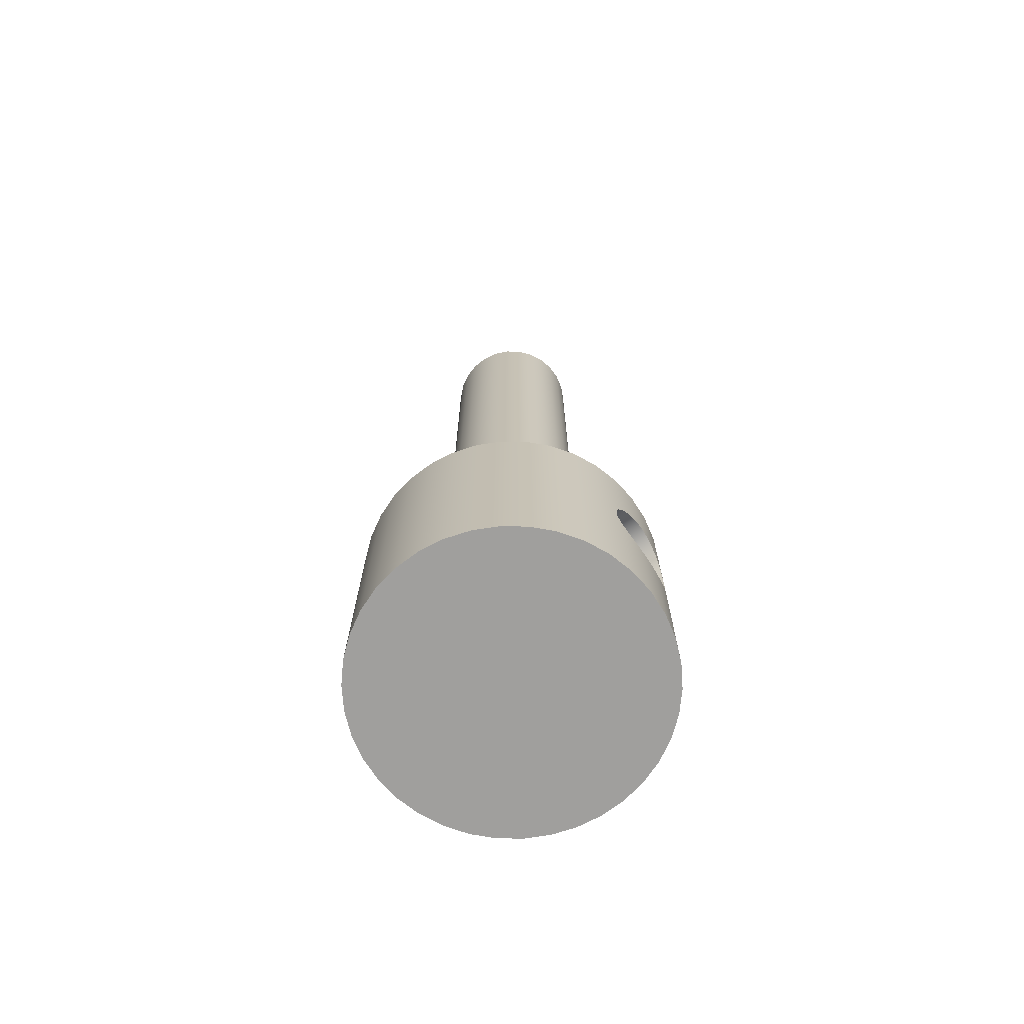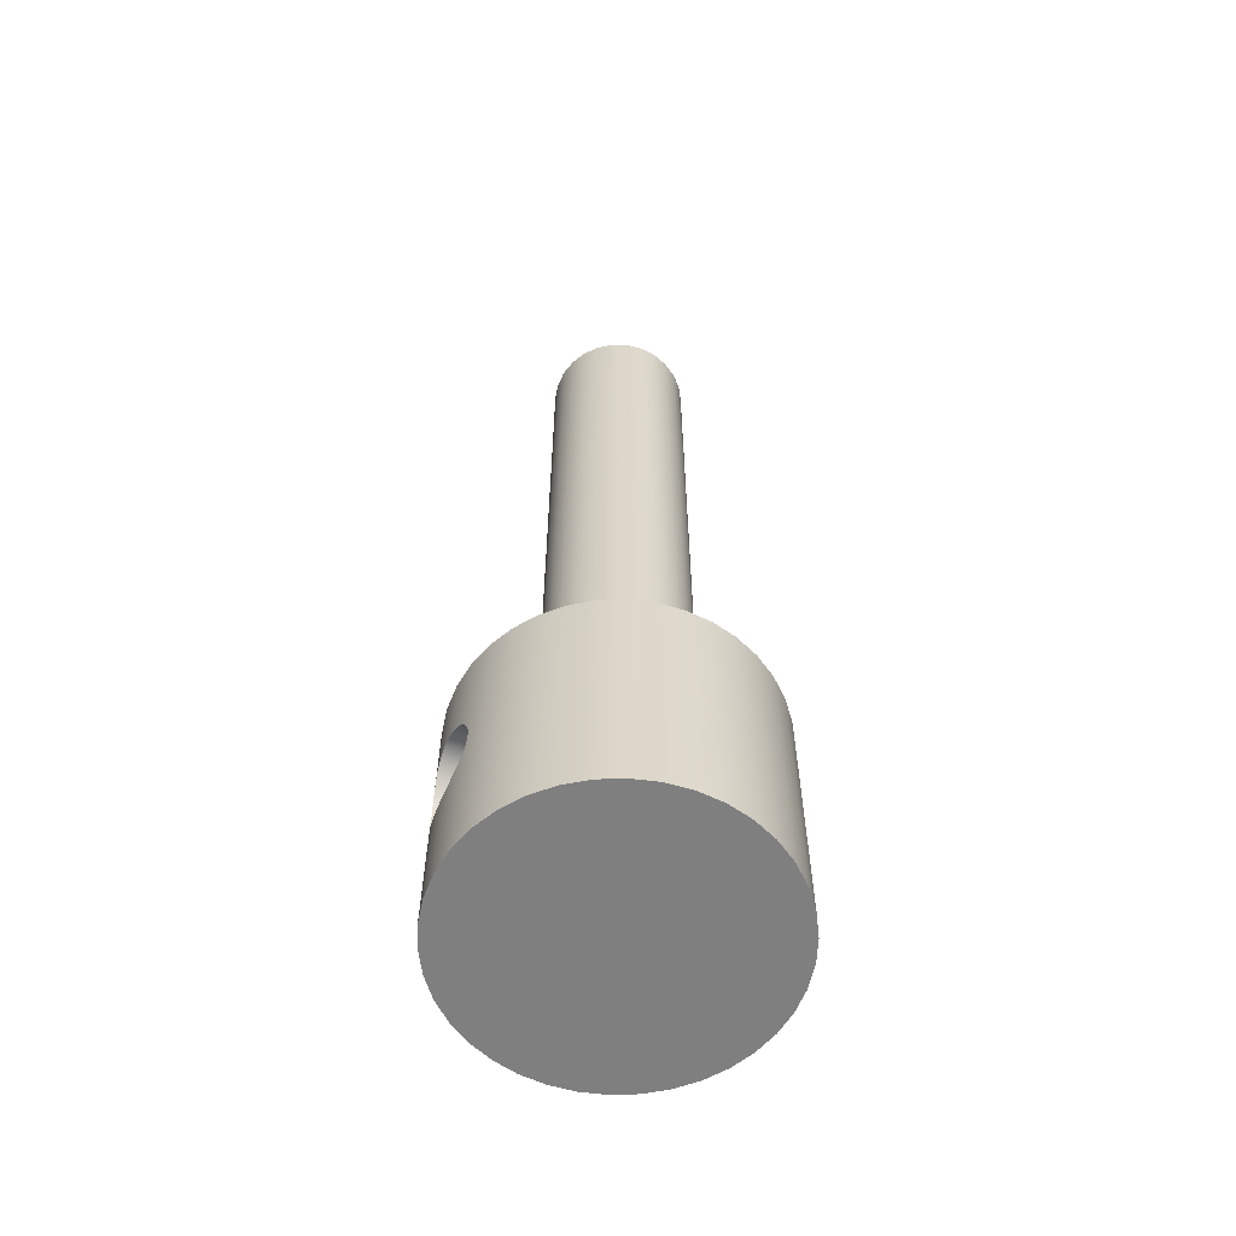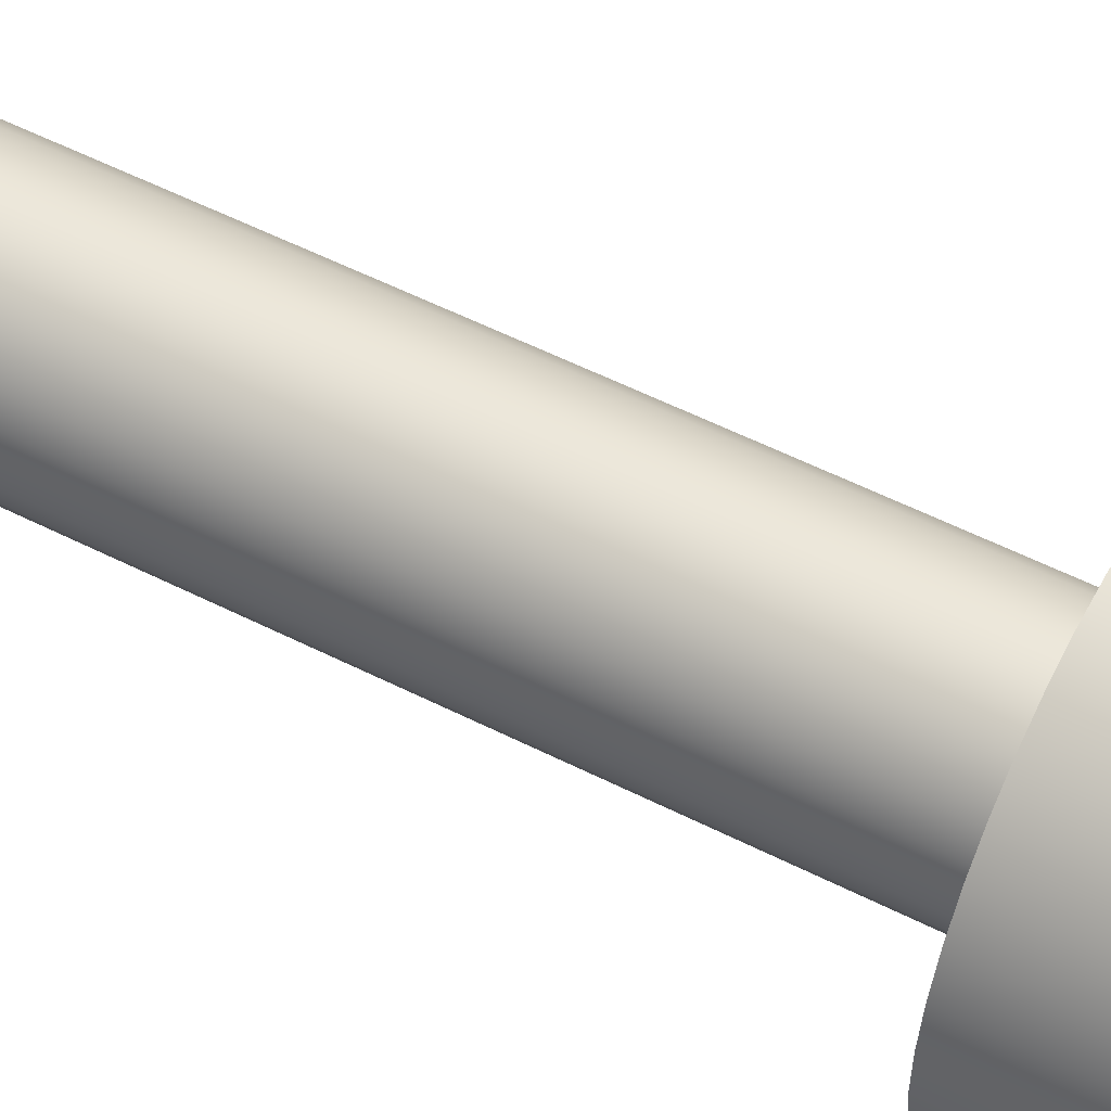
<metadata>
{"format":"obj","ext":"obj","renderer":"f3d","projection":"perspective","resolution":1024,"background":"white","views":[{"elev":-71.4,"azim":122.5,"up":"+Y"},{"elev":-59.7,"azim":68.4,"up":"+Y"},{"elev":53.0,"azim":-61.2,"up":"+Z"}]}
</metadata>
<code>
v 0.2032 0.6604 0.6683
v 0.1993 0.6996 0.6695
v 0.1877 0.7384 0.6728
v 0.1685 0.7739 0.6779
v 0.1437 0.8041 0.6836
v 0.1135 0.8289 0.6892
v 0.07798 0.848 0.6941
v 0.03924 0.8597 0.6974
v 1.174e-16 0.8636 0.6985
v -0.03924 0.8597 0.6974
v -0.07798 0.848 0.6941
v -0.1135 0.8289 0.6892
v -0.1437 0.8041 0.6836
v -0.1685 0.7739 0.6779
v -0.1877 0.7384 0.6728
v -0.1993 0.6996 0.6695
v -0.2032 0.6604 0.6683
v -0.1993 0.6212 0.6695
v -0.1877 0.5824 0.6728
v -0.1685 0.5469 0.6779
v -0.1437 0.5167 0.6836
v -0.1135 0.4919 0.6892
v -0.07798 0.4728 0.6941
v -0.03924 0.4611 0.6974
v -8.558e-17 0.4572 0.6985
v 0.03924 0.4611 0.6974
v 0.07798 0.4728 0.6941
v 0.1135 0.4919 0.6892
v 0.1437 0.5167 0.6836
v 0.1685 0.5469 0.6779
v 0.1877 0.5824 0.6728
v 0.1993 0.6212 0.6695
v 0.2032 0.6604 -0.6683
v 0.1993 0.6212 -0.6695
v 0.1877 0.5824 -0.6728
v 0.1685 0.5469 -0.6779
v 0.1437 0.5167 -0.6836
v 0.1135 0.4919 -0.6892
v 0.07798 0.4728 -0.6941
v 0.03924 0.4611 -0.6974
v -4.163e-17 0.4572 -0.6985
v -0.03924 0.4611 -0.6974
v -0.07798 0.4728 -0.6941
v -0.1135 0.4919 -0.6892
v -0.1437 0.5167 -0.6836
v -0.1685 0.5469 -0.6779
v -0.1877 0.5824 -0.6728
v -0.1993 0.6212 -0.6695
v -0.2032 0.6604 -0.6683
v -0.1993 0.6996 -0.6695
v -0.1877 0.7384 -0.6728
v -0.1685 0.7739 -0.6779
v -0.1437 0.8041 -0.6836
v -0.1135 0.8289 -0.6892
v -0.07798 0.848 -0.6941
v -0.03924 0.8597 -0.6974
v 1.226e-16 0.8636 -0.6985
v 0.03924 0.8597 -0.6974
v 0.07798 0.848 -0.6941
v 0.1135 0.8289 -0.6892
v 0.1437 0.8041 -0.6836
v 0.1685 0.7739 -0.6779
v 0.1877 0.7384 -0.6728
v 0.1993 0.6996 -0.6695
v -0.2032 0.6604 0.6683
v -0.2032 0.6604 -0.6683
v 0.3302 4.496 -4.044e-17
v 0.3213 4.496 0.07615
v 0.2951 4.496 0.1482
v 0.2529 4.496 0.2122
v 0.1972 4.496 0.2649
v 0.1308 4.496 0.3032
v 0.05734 4.496 0.3252
v -0.0192 4.496 0.3296
v -0.0947 4.496 0.3163
v -0.1651 4.496 0.286
v -0.2266 4.496 0.2402
v -0.2759 4.496 0.1814
v -0.3103 4.496 0.1129
v -0.328 4.496 0.03833
v -0.328 4.496 -0.03833
v -0.3103 4.496 -0.1129
v -0.2759 4.496 -0.1814
v -0.2266 4.496 -0.2402
v -0.1651 4.496 -0.286
v -0.0947 4.496 -0.3163
v -0.0192 4.496 -0.3296
v 0.05734 4.496 -0.3252
v 0.1308 4.496 -0.3032
v 0.1972 4.496 -0.2649
v 0.2529 4.496 -0.2122
v 0.2951 4.496 -0.1482
v 0.3213 4.496 -0.07615
v 0.3302 1.194 -4.044e-17
v 0.3213 1.194 -0.07615
v 0.2951 1.194 -0.1482
v 0.2529 1.194 -0.2122
v 0.1972 1.194 -0.2649
v 0.1308 1.194 -0.3032
v 0.05734 1.194 -0.3252
v -0.0192 1.194 -0.3296
v -0.0947 1.194 -0.3163
v -0.1651 1.194 -0.286
v -0.2266 1.194 -0.2402
v -0.2759 1.194 -0.1814
v -0.3103 1.194 -0.1129
v -0.328 1.194 -0.03833
v -0.328 1.194 0.03833
v -0.3103 1.194 0.1129
v -0.2759 1.194 0.1814
v -0.2266 1.194 0.2402
v -0.1651 1.194 0.286
v -0.0947 1.194 0.3163
v -0.0192 1.194 0.3296
v 0.05734 1.194 0.3252
v 0.1308 1.194 0.3032
v 0.1972 1.194 0.2649
v 0.2529 1.194 0.2122
v 0.2951 1.194 0.1482
v 0.3213 1.194 0.07615
v 0.3302 1.194 -4.044e-17
v 0.3302 4.496 -4.044e-17
v 0.3302 4.496 -4.044e-17
v 0.3213 4.496 -0.07615
v 0.2951 4.496 -0.1482
v 0.2529 4.496 -0.2122
v 0.1972 4.496 -0.2649
v 0.1308 4.496 -0.3032
v 0.05734 4.496 -0.3252
v -0.0192 4.496 -0.3296
v -0.0947 4.496 -0.3163
v -0.1651 4.496 -0.286
v -0.2266 4.496 -0.2402
v -0.2759 4.496 -0.1814
v -0.3103 4.496 -0.1129
v -0.328 4.496 -0.03833
v -0.328 4.496 0.03833
v -0.3103 4.496 0.1129
v -0.2759 4.496 0.1814
v -0.2266 4.496 0.2402
v -0.1651 4.496 0.286
v -0.0947 4.496 0.3163
v -0.0192 4.496 0.3296
v 0.05734 4.496 0.3252
v 0.1308 4.496 0.3032
v 0.1972 4.496 0.2649
v 0.2529 4.496 0.2122
v 0.2951 4.496 0.1482
v 0.3213 4.496 0.07615
v 0.2032 0.6604 0.6683
v 0.1993 0.6212 0.6695
v 0.1877 0.5824 0.6728
v 0.1685 0.5469 0.6779
v 0.1437 0.5167 0.6836
v 0.1135 0.4919 0.6892
v 0.07798 0.4728 0.6941
v 0.03924 0.4611 0.6974
v -8.558e-17 0.4572 0.6985
v -0.03924 0.4611 0.6974
v -0.07798 0.4728 0.6941
v -0.1135 0.4919 0.6892
v -0.1437 0.5167 0.6836
v -0.1685 0.5469 0.6779
v -0.1877 0.5824 0.6728
v -0.1993 0.6212 0.6695
v -0.2032 0.6604 0.6683
v -0.1993 0.6996 0.6695
v -0.1877 0.7384 0.6728
v -0.1685 0.7739 0.6779
v -0.1437 0.8041 0.6836
v -0.1135 0.8289 0.6892
v -0.07798 0.848 0.6941
v -0.03924 0.8597 0.6974
v 1.174e-16 0.8636 0.6985
v 0.03924 0.8597 0.6974
v 0.07798 0.848 0.6941
v 0.1135 0.8289 0.6892
v 0.1437 0.8041 0.6836
v 0.1685 0.7739 0.6779
v 0.1877 0.7384 0.6728
v 0.1993 0.6996 0.6695
v 0.2032 0.6604 -0.6683
v 0.1993 0.6996 -0.6695
v 0.1877 0.7384 -0.6728
v 0.1685 0.7739 -0.6779
v 0.1437 0.8041 -0.6836
v 0.1135 0.8289 -0.6892
v 0.07798 0.848 -0.6941
v 0.03924 0.8597 -0.6974
v 1.226e-16 0.8636 -0.6985
v -0.03924 0.8597 -0.6974
v -0.07798 0.848 -0.6941
v -0.1135 0.8289 -0.6892
v -0.1437 0.8041 -0.6836
v -0.1685 0.7739 -0.6779
v -0.1877 0.7384 -0.6728
v -0.1993 0.6996 -0.6695
v -0.2032 0.6604 -0.6683
v -0.1993 0.6212 -0.6695
v -0.1877 0.5824 -0.6728
v -0.1685 0.5469 -0.6779
v -0.1437 0.5167 -0.6836
v -0.1135 0.4919 -0.6892
v -0.07798 0.4728 -0.6941
v -0.03924 0.4611 -0.6974
v -4.163e-17 0.4572 -0.6985
v 0.03924 0.4611 -0.6974
v 0.07798 0.4728 -0.6941
v 0.1135 0.4919 -0.6892
v 0.1437 0.5167 -0.6836
v 0.1685 0.5469 -0.6779
v 0.1877 0.5824 -0.6728
v 0.1993 0.6212 -0.6695
v -0.6985 1.194 8.554e-17
v -0.689 1.194 -0.115
v -0.6607 1.194 -0.2268
v -0.6143 1.194 -0.3324
v -0.5512 1.194 -0.429
v -0.4731 1.194 -0.5139
v -0.382 1.194 -0.5848
v -0.2806 1.194 -0.6397
v -0.1715 1.194 -0.6771
v -0.05768 1.194 -0.6961
v 0.05768 1.194 -0.6961
v 0.1715 1.194 -0.6771
v 0.2806 1.194 -0.6397
v 0.382 1.194 -0.5848
v 0.4731 1.194 -0.5139
v 0.5512 1.194 -0.429
v 0.6143 1.194 -0.3324
v 0.6607 1.194 -0.2268
v 0.689 1.194 -0.115
v 0.6985 1.194 0
v 0.689 1.194 0.115
v 0.6607 1.194 0.2268
v 0.6143 1.194 0.3324
v 0.5512 1.194 0.429
v 0.4731 1.194 0.5139
v 0.382 1.194 0.5848
v 0.2806 1.194 0.6397
v 0.1715 1.194 0.6771
v 0.05768 1.194 0.6961
v -0.05768 1.194 0.6961
v -0.1715 1.194 0.6771
v -0.2806 1.194 0.6397
v -0.382 1.194 0.5848
v -0.4731 1.194 0.5139
v -0.5512 1.194 0.429
v -0.6143 1.194 0.3324
v -0.6607 1.194 0.2268
v -0.689 1.194 0.115
v -0.6985 0 8.554e-17
v -0.689 0 0.115
v -0.6607 0 0.2268
v -0.6143 0 0.3324
v -0.5512 0 0.429
v -0.4731 0 0.5139
v -0.382 0 0.5848
v -0.2806 0 0.6397
v -0.1715 0 0.6771
v -0.05768 0 0.6961
v 0.05768 0 0.6961
v 0.1715 0 0.6771
v 0.2806 0 0.6397
v 0.382 0 0.5848
v 0.4731 0 0.5139
v 0.5512 0 0.429
v 0.6143 0 0.3324
v 0.6607 0 0.2268
v 0.689 0 0.115
v 0.6985 0 0
v 0.689 0 -0.115
v 0.6607 0 -0.2268
v 0.6143 0 -0.3324
v 0.5512 0 -0.429
v 0.4731 0 -0.5139
v 0.382 0 -0.5848
v 0.2806 0 -0.6397
v 0.1715 0 -0.6771
v 0.05768 0 -0.6961
v -0.05768 0 -0.6961
v -0.1715 0 -0.6771
v -0.2806 0 -0.6397
v -0.382 0 -0.5848
v -0.4731 0 -0.5139
v -0.5512 0 -0.429
v -0.6143 0 -0.3324
v -0.6607 0 -0.2268
v -0.689 0 -0.115
v -0.6985 0 8.554e-17
v -0.6985 1.194 8.554e-17
v 0.3302 1.194 -4.044e-17
v 0.3213 1.194 0.07615
v 0.2951 1.194 0.1482
v 0.2529 1.194 0.2122
v 0.1972 1.194 0.2649
v 0.1308 1.194 0.3032
v 0.05734 1.194 0.3252
v -0.0192 1.194 0.3296
v -0.0947 1.194 0.3163
v -0.1651 1.194 0.286
v -0.2266 1.194 0.2402
v -0.2759 1.194 0.1814
v -0.3103 1.194 0.1129
v -0.328 1.194 0.03833
v -0.328 1.194 -0.03833
v -0.3103 1.194 -0.1129
v -0.2759 1.194 -0.1814
v -0.2266 1.194 -0.2402
v -0.1651 1.194 -0.286
v -0.0947 1.194 -0.3163
v -0.0192 1.194 -0.3296
v 0.05734 1.194 -0.3252
v 0.1308 1.194 -0.3032
v 0.1972 1.194 -0.2649
v 0.2529 1.194 -0.2122
v 0.2951 1.194 -0.1482
v 0.3213 1.194 -0.07615
v -0.6985 1.194 8.554e-17
v -0.689 1.194 0.115
v -0.6607 1.194 0.2268
v -0.6143 1.194 0.3324
v -0.5512 1.194 0.429
v -0.4731 1.194 0.5139
v -0.382 1.194 0.5848
v -0.2806 1.194 0.6397
v -0.1715 1.194 0.6771
v -0.05768 1.194 0.6961
v 0.05768 1.194 0.6961
v 0.1715 1.194 0.6771
v 0.2806 1.194 0.6397
v 0.382 1.194 0.5848
v 0.4731 1.194 0.5139
v 0.5512 1.194 0.429
v 0.6143 1.194 0.3324
v 0.6607 1.194 0.2268
v 0.689 1.194 0.115
v 0.6985 1.194 0
v 0.689 1.194 -0.115
v 0.6607 1.194 -0.2268
v 0.6143 1.194 -0.3324
v 0.5512 1.194 -0.429
v 0.4731 1.194 -0.5139
v 0.382 1.194 -0.5848
v 0.2806 1.194 -0.6397
v 0.1715 1.194 -0.6771
v 0.05768 1.194 -0.6961
v -0.05768 1.194 -0.6961
v -0.1715 1.194 -0.6771
v -0.2806 1.194 -0.6397
v -0.382 1.194 -0.5848
v -0.4731 1.194 -0.5139
v -0.5512 1.194 -0.429
v -0.6143 1.194 -0.3324
v -0.6607 1.194 -0.2268
v -0.689 1.194 -0.115
v -0.6985 0 8.554e-17
v -0.689 0 -0.115
v -0.6607 0 -0.2268
v -0.6143 0 -0.3324
v -0.5512 0 -0.429
v -0.4731 0 -0.5139
v -0.382 0 -0.5848
v -0.2806 0 -0.6397
v -0.1715 0 -0.6771
v -0.05768 0 -0.6961
v 0.05768 0 -0.6961
v 0.1715 0 -0.6771
v 0.2806 0 -0.6397
v 0.382 0 -0.5848
v 0.4731 0 -0.5139
v 0.5512 0 -0.429
v 0.6143 0 -0.3324
v 0.6607 0 -0.2268
v 0.689 0 -0.115
v 0.6985 0 0
v 0.689 0 0.115
v 0.6607 0 0.2268
v 0.6143 0 0.3324
v 0.5512 0 0.429
v 0.4731 0 0.5139
v 0.382 0 0.5848
v 0.2806 0 0.6397
v 0.1715 0 0.6771
v 0.05768 0 0.6961
v -0.05768 0 0.6961
v -0.1715 0 0.6771
v -0.2806 0 0.6397
v -0.382 0 0.5848
v -0.4731 0 0.5139
v -0.5512 0 0.429
v -0.6143 0 0.3324
v -0.6607 0 0.2268
v -0.689 0 0.115
g f7c816ee-e377-11ea-8f69-54bf646e7e1f
f 2 33 1
f 1 33 34
f 1 34 32
f 32 34 31
f 31 34 35
f 31 35 36
f 3 63 2
f 2 63 64
f 2 64 33
f 3 4 63
f 63 4 62
f 62 4 5
f 62 5 61
f 61 5 60
f 60 5 6
f 60 6 7
f 60 7 59
f 59 7 8
f 59 8 58
f 58 8 57
f 57 8 9
f 57 9 10
f 57 10 56
f 56 10 11
f 56 11 55
f 55 11 54
f 54 11 12
f 54 12 13
f 54 13 53
f 53 13 14
f 53 14 52
f 52 14 51
f 51 14 15
f 51 15 16
f 65 49 16
f 16 49 50
f 16 50 51
f 66 17 48
f 48 17 18
f 48 18 19
f 20 46 19
f 19 46 47
f 19 47 48
f 20 21 46
f 46 21 45
f 45 21 22
f 45 22 44
f 44 22 43
f 43 22 23
f 43 23 24
f 43 24 42
f 42 24 25
f 42 25 41
f 41 25 40
f 40 25 26
f 40 26 27
f 40 27 39
f 39 27 28
f 39 28 38
f 38 28 37
f 37 28 29
f 37 29 30
f 37 30 36
f 36 30 31
g f784098c-e377-11ea-8a7c-54bf646e7e1f
f 68 120 67
f 67 120 121
f 122 94 93
f 93 94 95
f 93 95 96
f 68 69 120
f 120 69 119
f 119 69 70
f 119 70 118
f 118 70 71
f 118 71 117
f 117 71 72
f 117 72 116
f 116 72 73
f 116 73 115
f 115 73 74
f 115 74 114
f 114 74 75
f 114 75 113
f 113 75 76
f 113 76 112
f 112 76 77
f 112 77 111
f 111 77 78
f 111 78 110
f 110 78 79
f 110 79 109
f 109 79 80
f 109 80 108
f 108 80 81
f 108 81 107
f 107 81 82
f 107 82 106
f 106 82 83
f 106 83 105
f 105 83 84
f 105 84 104
f 104 84 85
f 104 85 103
f 103 85 86
f 103 86 102
f 102 86 87
f 102 87 101
f 101 87 88
f 101 88 100
f 100 88 89
f 100 89 99
f 99 89 90
f 99 90 98
f 98 90 91
f 98 91 97
f 97 91 92
f 97 92 96
f 96 92 93
g f784a5ba-e377-11ea-848a-54bf646e7e1f
f 124 136 123
f 123 136 137
f 123 137 149
f 149 137 138
f 149 138 148
f 148 138 139
f 148 139 147
f 147 139 140
f 147 140 146
f 146 140 141
f 146 141 145
f 145 141 142
f 145 142 144
f 144 142 143
f 136 124 135
f 135 124 125
f 135 125 134
f 134 125 126
f 134 126 133
f 133 126 127
f 133 127 132
f 132 127 128
f 132 128 131
f 131 128 129
f 131 129 130
g f7421e2c-e377-11ea-8304-54bf646e7e1f
f 151 263 150
f 150 263 264
f 150 264 240
f 240 264 239
f 239 264 265
f 239 265 238
f 238 265 266
f 238 266 237
f 237 266 267
f 237 267 236
f 236 267 268
f 236 268 235
f 235 268 269
f 235 269 234
f 234 269 270
f 234 270 233
f 233 270 271
f 233 271 232
f 232 271 272
f 232 272 231
f 231 272 273
f 231 273 230
f 230 273 274
f 230 274 229
f 229 274 275
f 229 275 228
f 228 275 276
f 228 276 227
f 227 276 277
f 227 277 226
f 226 277 278
f 226 278 182
f 182 278 213
f 213 278 279
f 213 279 212
f 212 279 211
f 211 279 210
f 210 279 209
f 209 279 280
f 209 280 208
f 208 280 207
f 207 280 206
f 206 280 281
f 206 281 205
f 205 281 204
f 204 281 203
f 203 281 282
f 203 282 202
f 202 282 201
f 201 282 200
f 200 282 199
f 199 282 198
f 198 282 283
f 198 283 221
f 221 283 220
f 220 283 284
f 220 284 219
f 219 284 285
f 219 285 218
f 218 285 286
f 218 286 217
f 217 286 287
f 217 287 216
f 216 287 288
f 216 288 215
f 215 288 289
f 215 289 214
f 214 289 290
f 291 252 251
f 251 252 253
f 251 253 250
f 250 253 254
f 250 254 249
f 249 254 255
f 249 255 248
f 248 255 256
f 248 256 247
f 247 256 257
f 247 257 246
f 246 257 258
f 246 258 245
f 245 258 259
f 245 259 166
f 166 259 165
f 165 259 260
f 165 260 164
f 164 260 163
f 163 260 162
f 162 260 161
f 161 260 261
f 161 261 160
f 160 261 159
f 159 261 158
f 158 261 262
f 158 262 157
f 157 262 156
f 156 262 155
f 155 262 263
f 155 263 154
f 154 263 153
f 153 263 152
f 152 263 151
f 166 167 245
f 245 167 244
f 244 167 168
f 244 168 169
f 169 170 244
f 244 170 171
f 244 171 243
f 243 171 172
f 243 172 173
f 173 174 243
f 243 174 242
f 242 174 175
f 242 175 176
f 176 177 242
f 242 177 241
f 241 177 178
f 241 178 179
f 179 180 241
f 241 180 181
f 241 181 150
f 182 183 226
f 226 183 225
f 225 183 184
f 225 184 185
f 185 186 225
f 225 186 187
f 225 187 224
f 224 187 188
f 224 188 189
f 189 190 224
f 224 190 223
f 223 190 191
f 223 191 192
f 192 193 223
f 223 193 222
f 222 193 194
f 222 194 195
f 195 196 222
f 222 196 197
f 222 197 198
f 221 222 198
f 240 241 150
g f742934a-e377-11ea-960e-54bf646e7e1f
f 293 337 292
f 292 337 338
f 292 338 339
f 337 293 336
f 336 293 294
f 336 294 335
f 335 294 334
f 334 294 295
f 334 295 333
f 333 295 296
f 333 296 332
f 332 296 297
f 332 297 331
f 331 297 330
f 330 297 298
f 330 298 329
f 329 298 299
f 329 299 328
f 328 299 327
f 327 299 300
f 327 300 326
f 326 300 301
f 326 301 325
f 325 301 302
f 325 302 324
f 324 302 323
f 323 302 303
f 323 303 322
f 322 303 304
f 322 304 321
f 321 304 320
f 320 304 305
f 320 305 319
f 319 305 306
f 319 306 356
f 356 306 307
f 356 307 355
f 355 307 354
f 354 307 308
f 354 308 353
f 353 308 309
f 353 309 352
f 352 309 351
f 351 309 310
f 351 310 350
f 350 310 311
f 350 311 349
f 349 311 312
f 349 312 348
f 348 312 347
f 347 312 313
f 347 313 346
f 346 313 314
f 346 314 345
f 345 314 344
f 344 314 315
f 344 315 343
f 343 315 316
f 343 316 342
f 342 316 317
f 342 317 341
f 341 317 340
f 340 317 318
f 340 318 339
f 339 318 292
g f74419da-e377-11ea-b6f3-54bf646e7e1f
f 358 375 357
f 357 375 376
f 357 376 394
f 394 376 377
f 394 377 393
f 393 377 378
f 393 378 392
f 392 378 379
f 392 379 391
f 391 379 380
f 391 380 390
f 390 380 381
f 390 381 389
f 389 381 382
f 389 382 388
f 388 382 383
f 388 383 387
f 387 383 384
f 387 384 386
f 386 384 385
f 375 358 374
f 374 358 359
f 374 359 373
f 373 359 360
f 373 360 372
f 372 360 361
f 372 361 371
f 371 361 362
f 371 362 370
f 370 362 363
f 370 363 369
f 369 363 364
f 369 364 368
f 368 364 365
f 368 365 367
f 367 365 366

</code>
